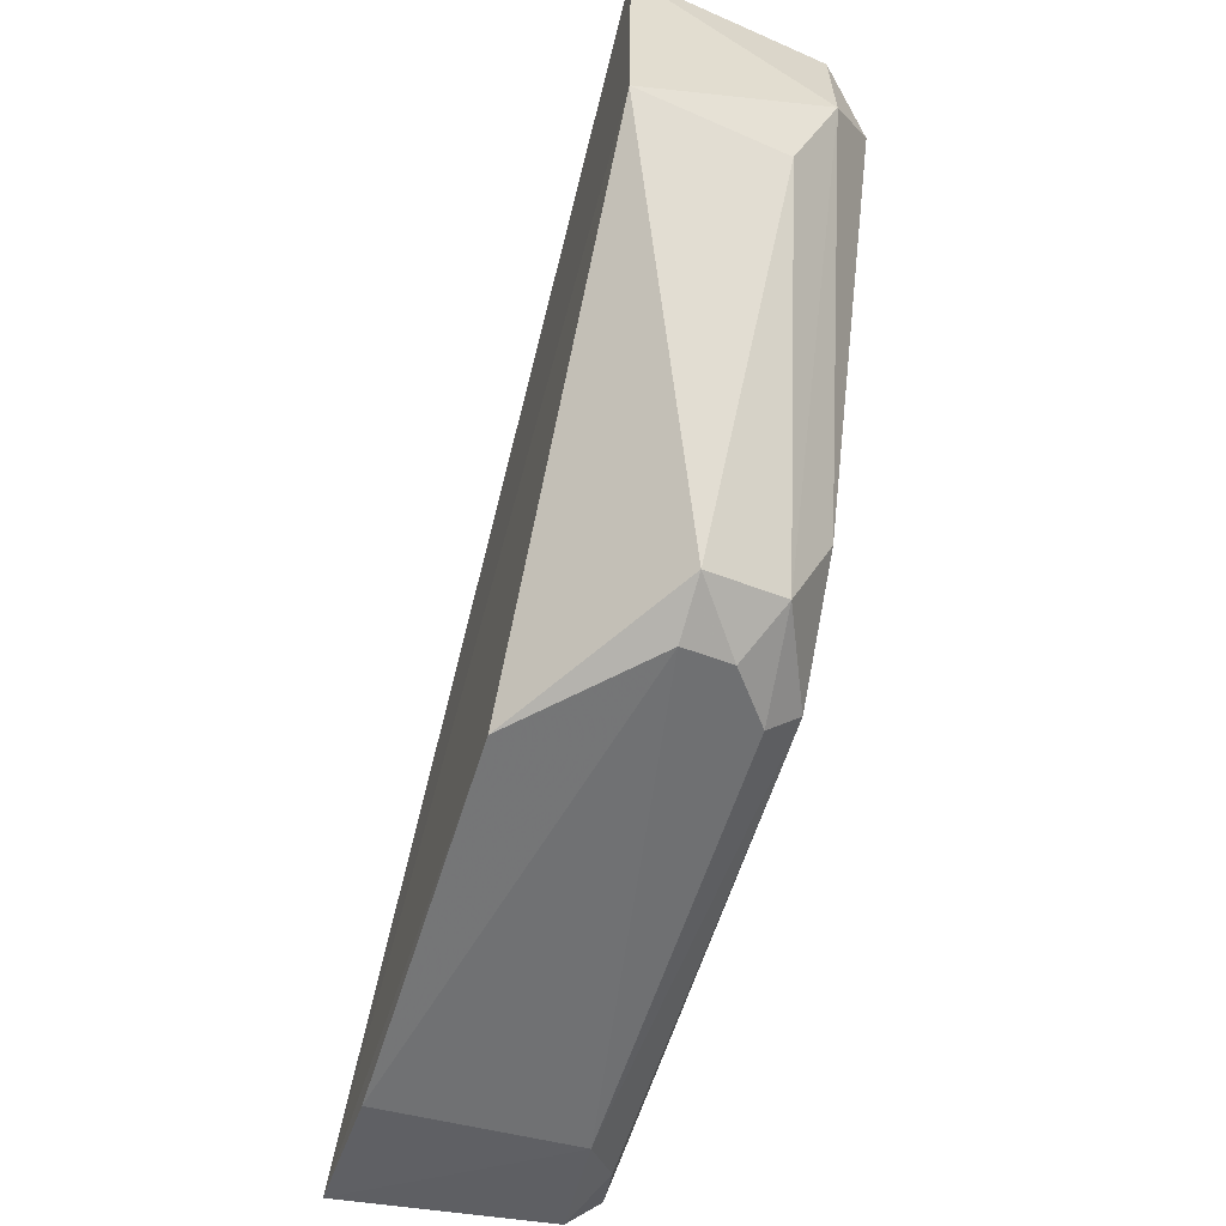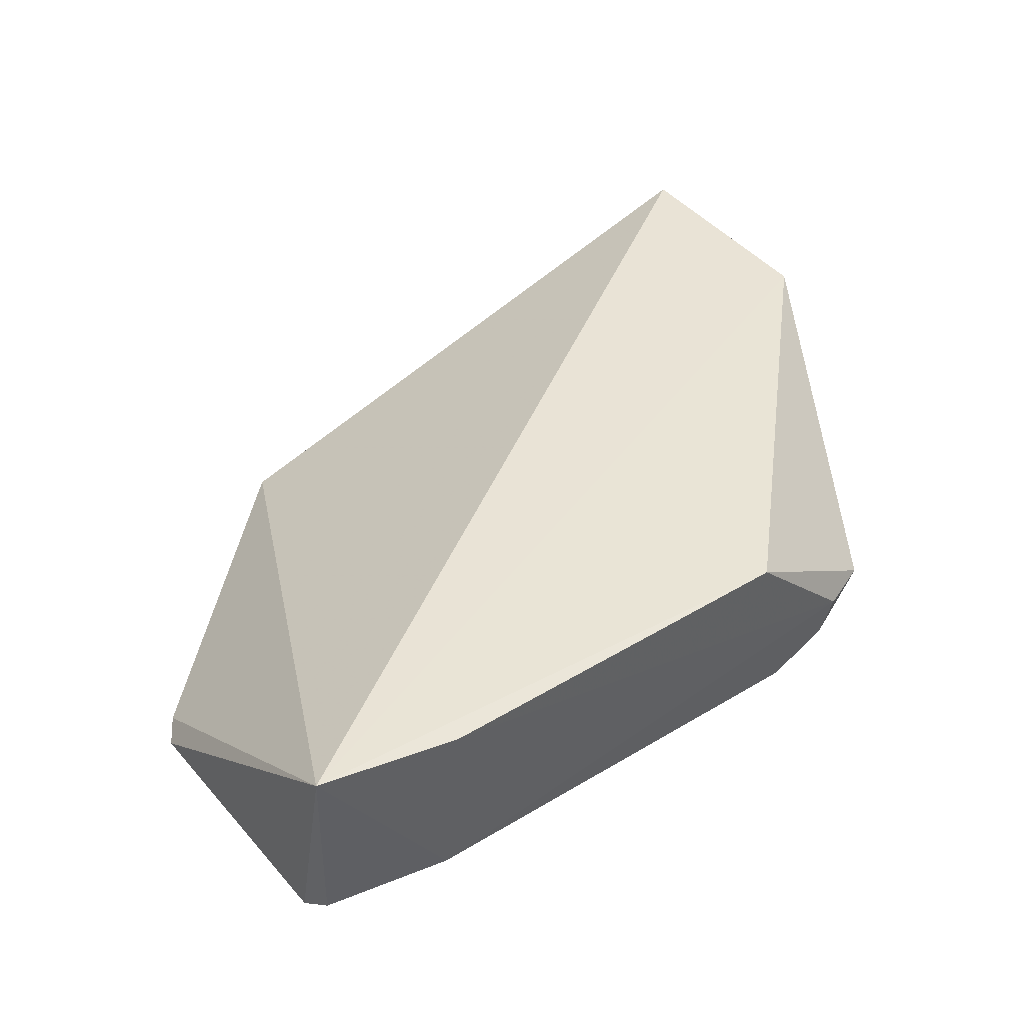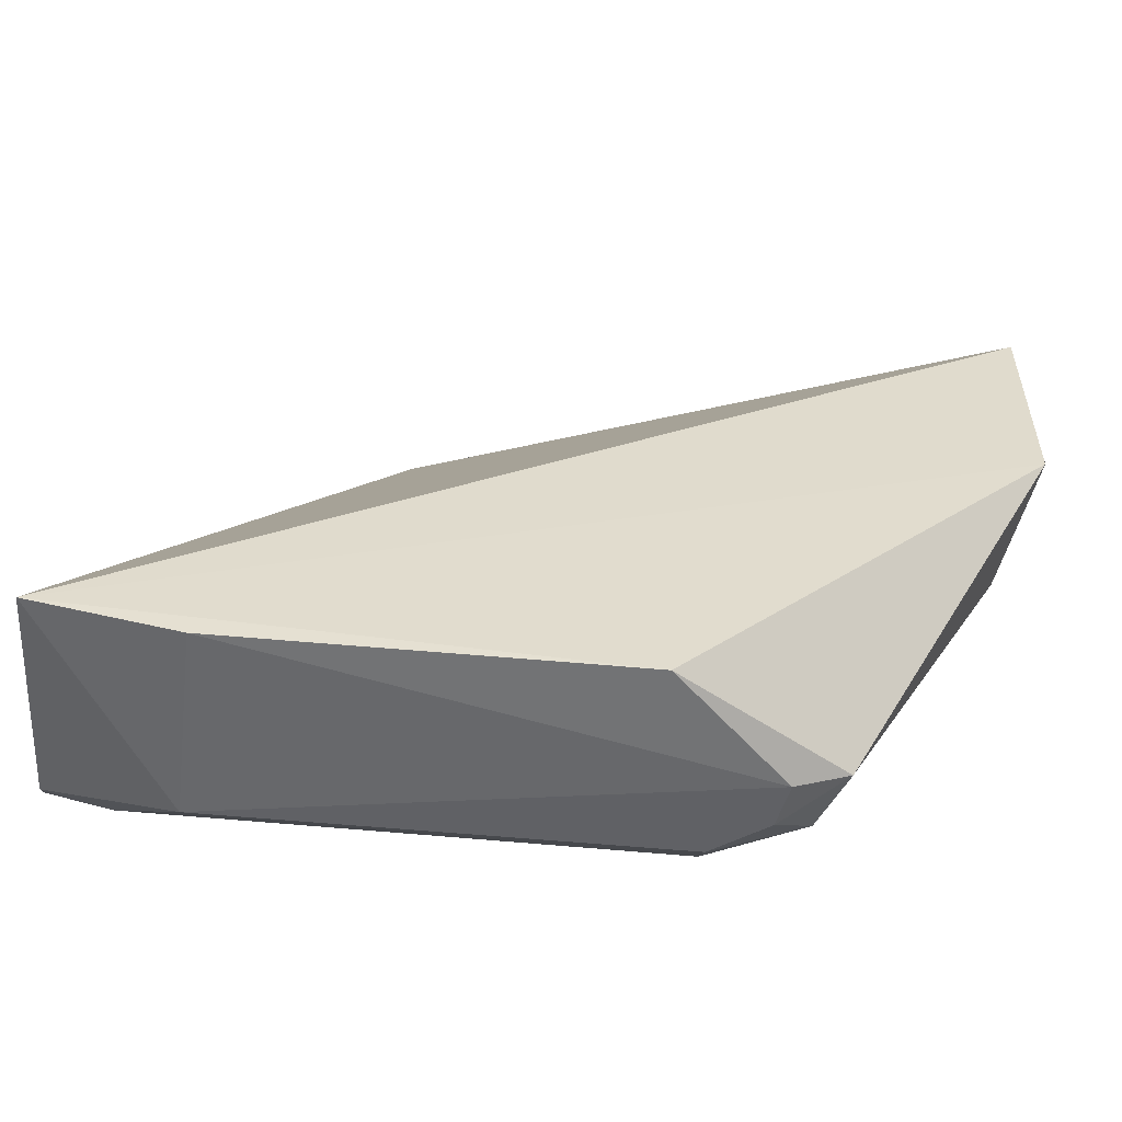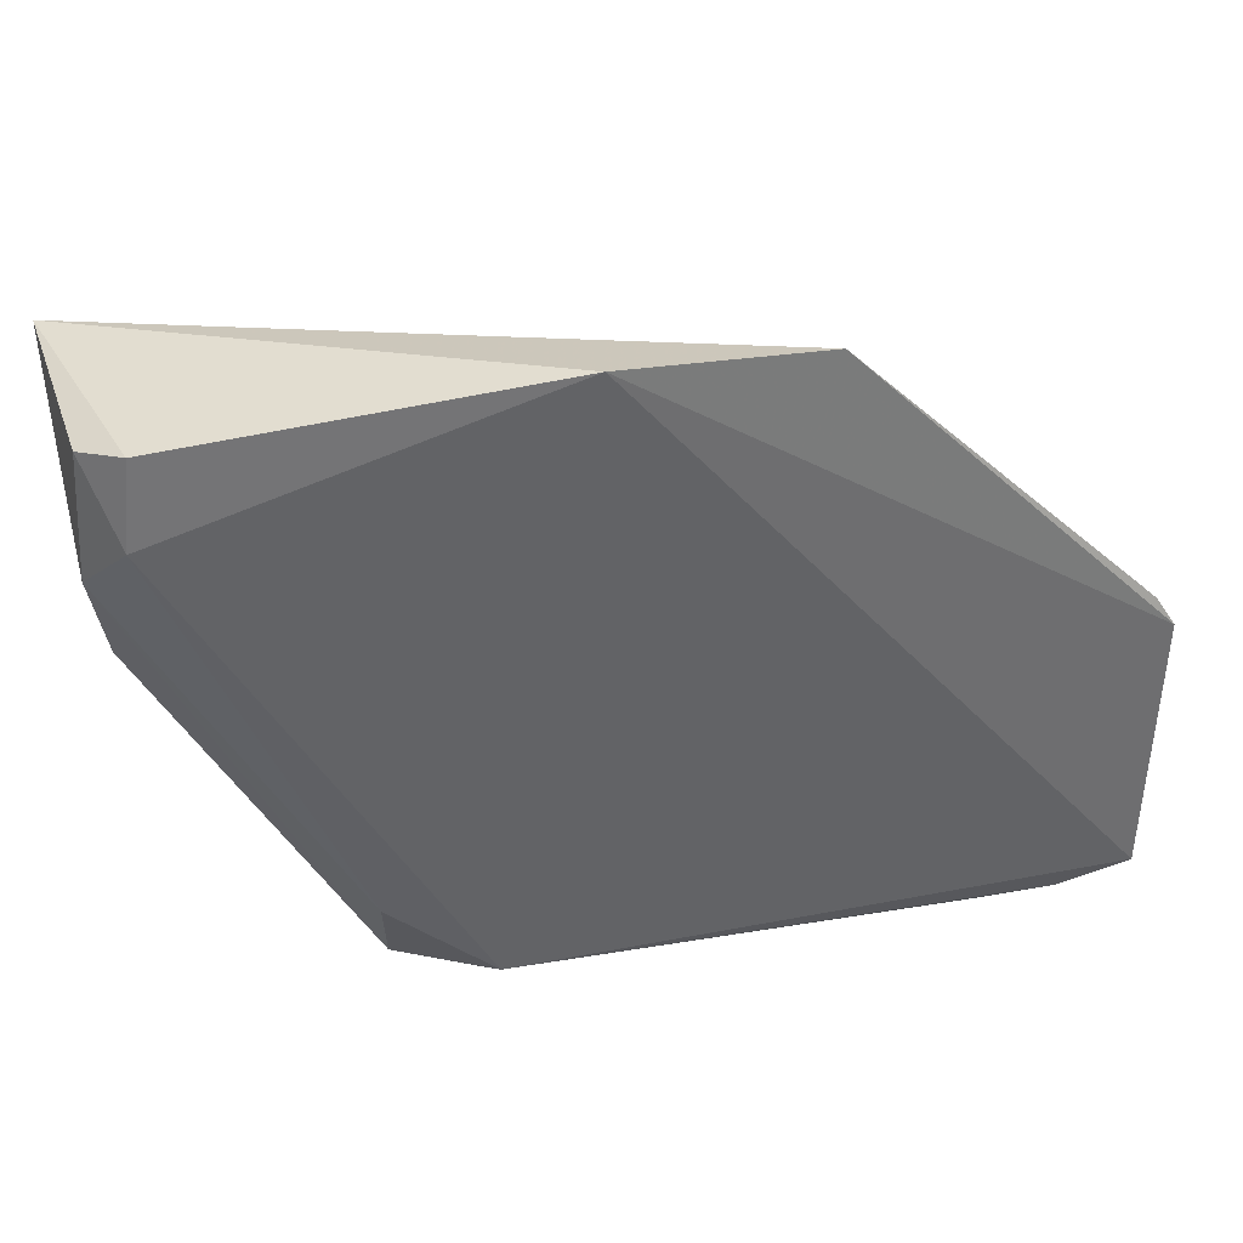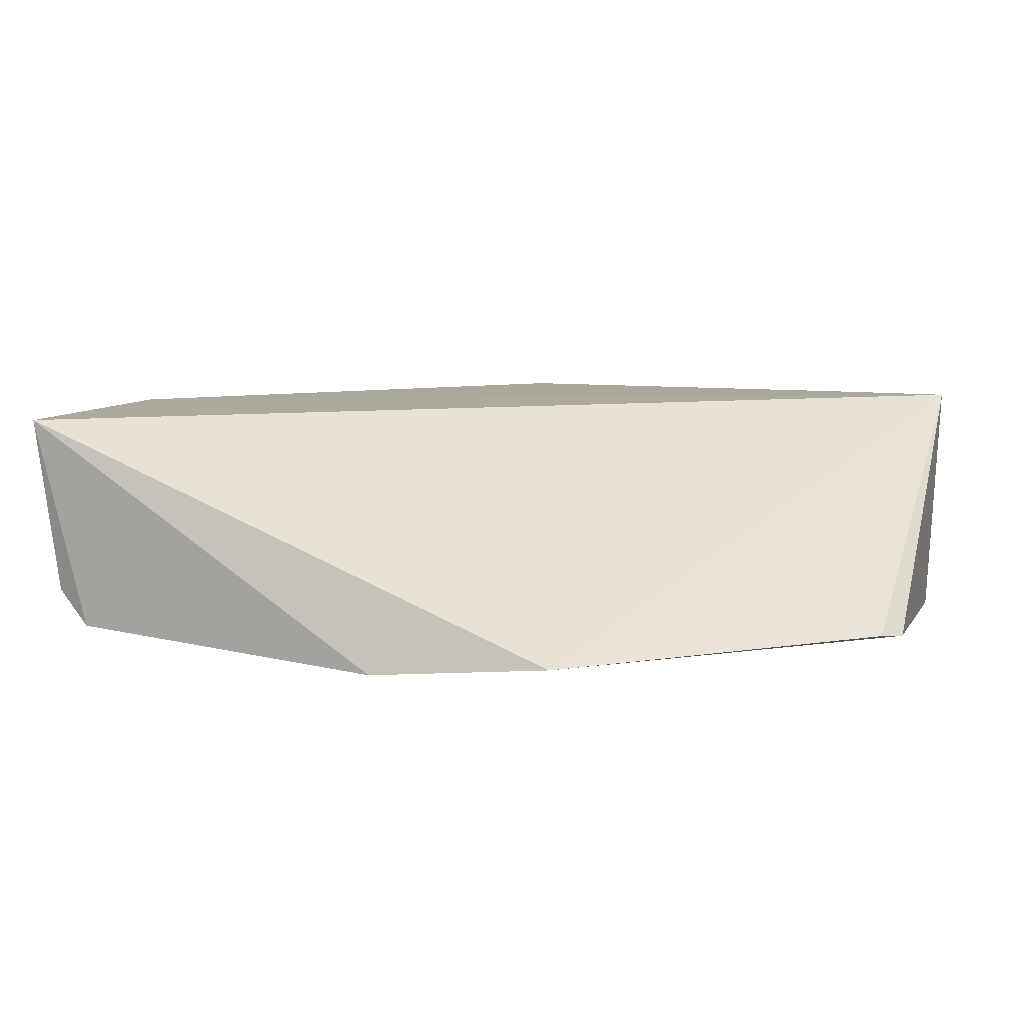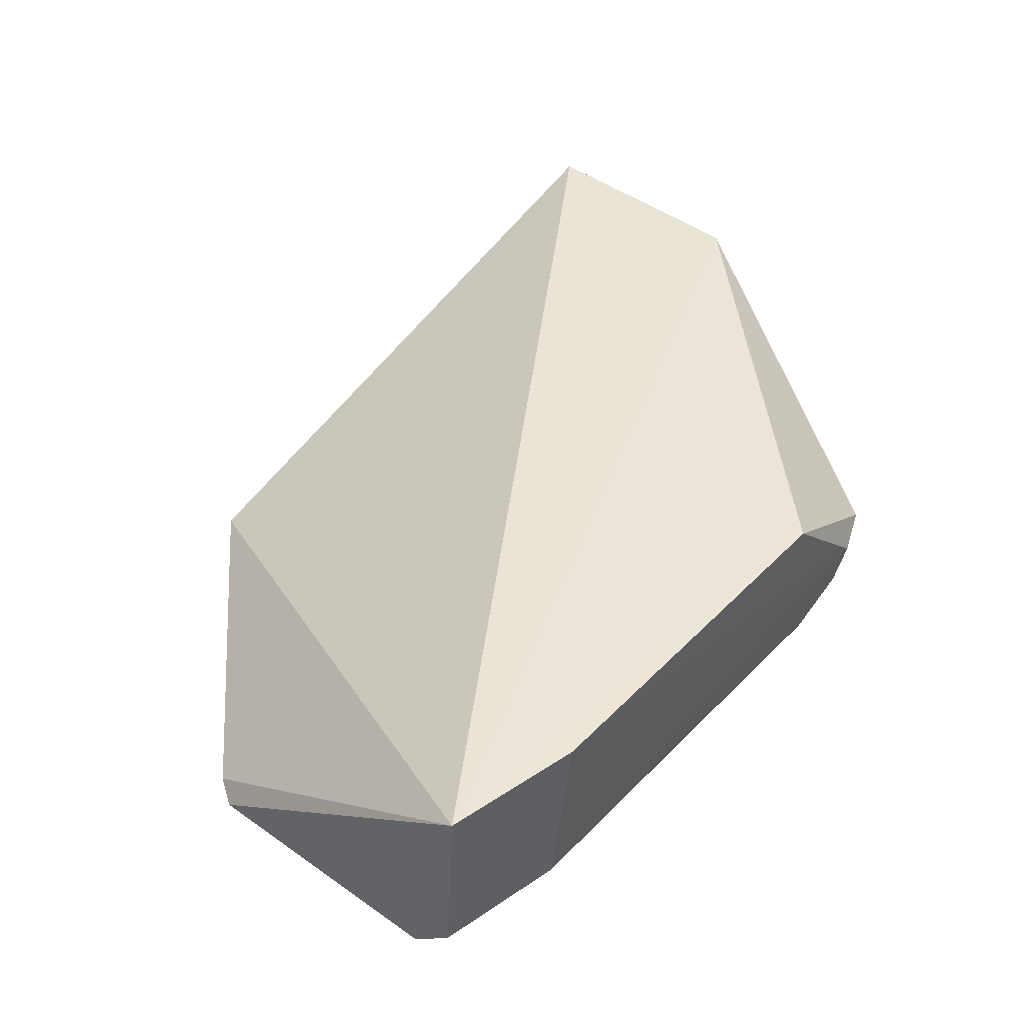
<metadata>
{"format":"obj","ext":"obj","renderer":"f3d","projection":"perspective","resolution":1024,"background":"white","views":[{"elev":-57.3,"azim":73.4,"up":"+Y"},{"elev":42.2,"azim":-36.4,"up":"+Z"},{"elev":-57.3,"azim":-4.9,"up":"+Y"},{"elev":38.9,"azim":169.2,"up":"+Y"},{"elev":8.9,"azim":-160.5,"up":"+Z"},{"elev":44.1,"azim":-50.0,"up":"+Z"}]}
</metadata>
<code>
v 0.03102 -0.0253 0.009873
v 0.03072 -0.03704 0.009909
v 0.0283 -0.02881 -0.001299
v -0.01341 -0.03837 -0.001339
v -0.01314 -0.05402 0.01006
v 0.001316 -0.02332 -0.0009799
v 0.03018 -0.03146 0.0008443
v 0.02783 -0.02473 -0.0009914
v 0.01052 -0.02266 -0.001818
v -0.01252 -0.03699 -0.001134
v 0.01778 -0.05511 0.002126
v 0.02974 -0.02539 0.0007285
v -0.01295 -0.05107 -0.002003
v 0.02081 -0.05435 0.004391
v 0.02007 -0.04895 -0.001164
v 0.01513 -0.05321 -0.001376
v -0.006693 -0.05464 0.0003389
v 0.02957 -0.03659 0.002852
v 0.01265 -0.05556 0.009856
v 0.01977 -0.0531 0.0006242
v -0.01273 -0.05307 -0.0002149
v 0.01516 -0.05479 0.0001954
v -0.009772 -0.05258 -0.001481
v 0.01818 -0.05546 0.004435
v -0.00629 -0.05544 0.009933
f 5 2 1
f 6 5 1
f 7 1 2
f 9 4 6
f 9 8 3
f 9 6 1
f 9 1 8
f 10 6 4
f 10 4 5
f 10 5 6
f 12 7 3
f 12 3 8
f 12 8 1
f 12 1 7
f 13 4 9
f 13 5 4
f 15 3 7
f 16 13 9
f 16 9 3
f 16 3 15
f 18 7 2
f 18 2 14
f 19 14 2
f 19 2 5
f 20 14 11
f 20 16 15
f 20 18 14
f 20 15 7
f 20 7 18
f 21 17 5
f 21 5 13
f 22 17 16
f 22 11 17
f 22 20 11
f 22 16 20
f 23 13 16
f 23 16 17
f 23 21 13
f 23 17 21
f 24 11 14
f 24 14 19
f 24 17 11
f 25 19 5
f 25 5 17
f 25 24 19
f 25 17 24

</code>
